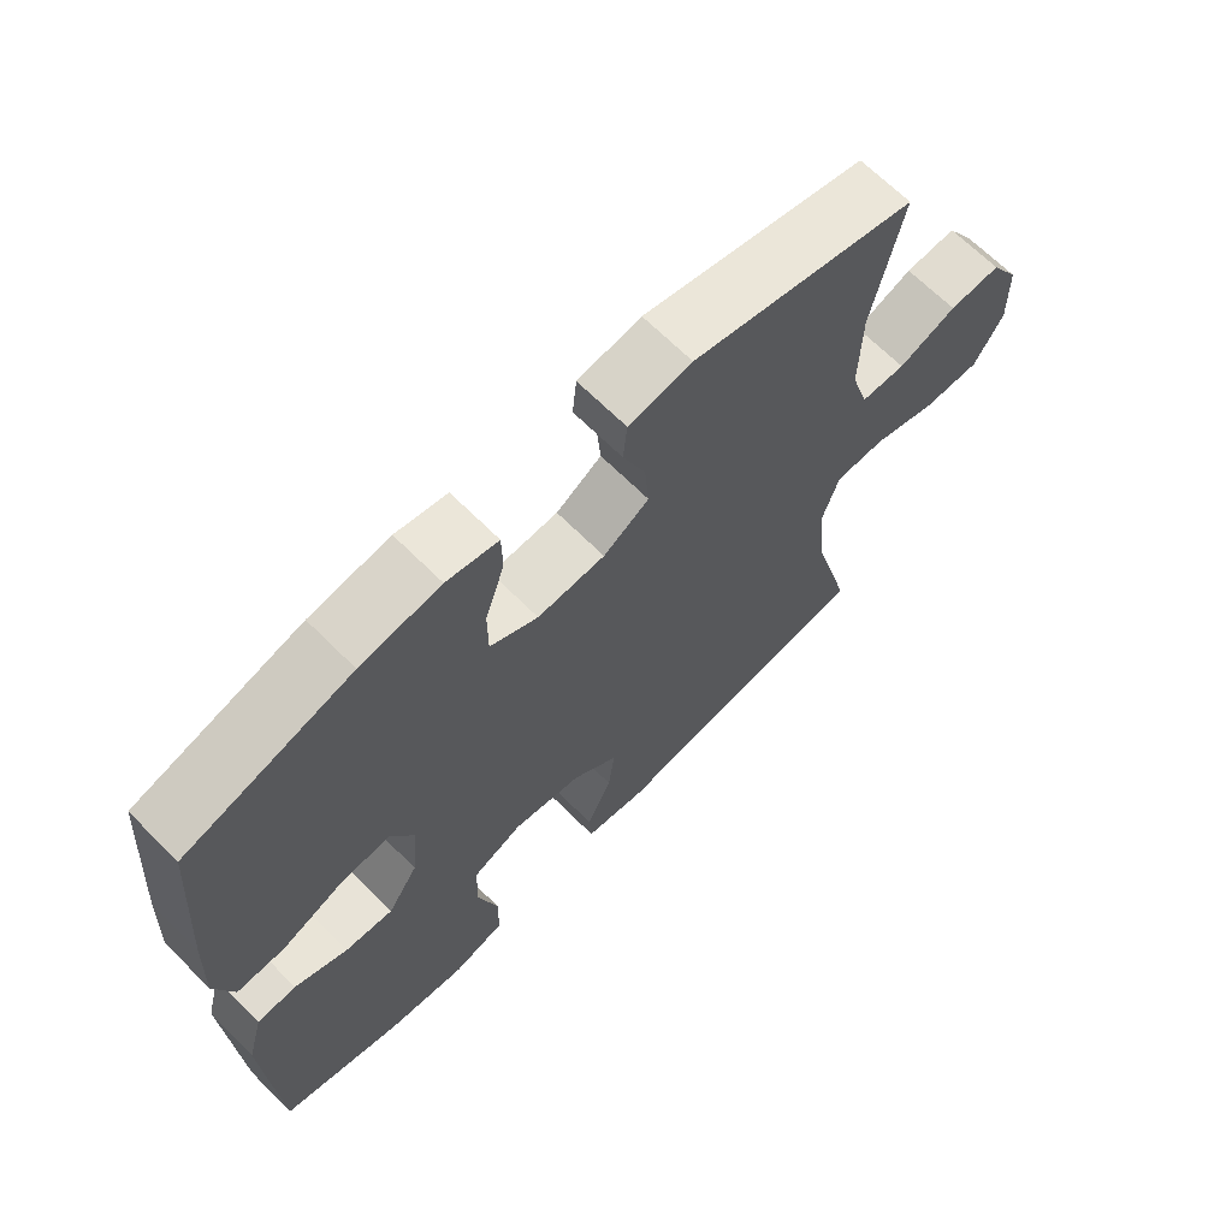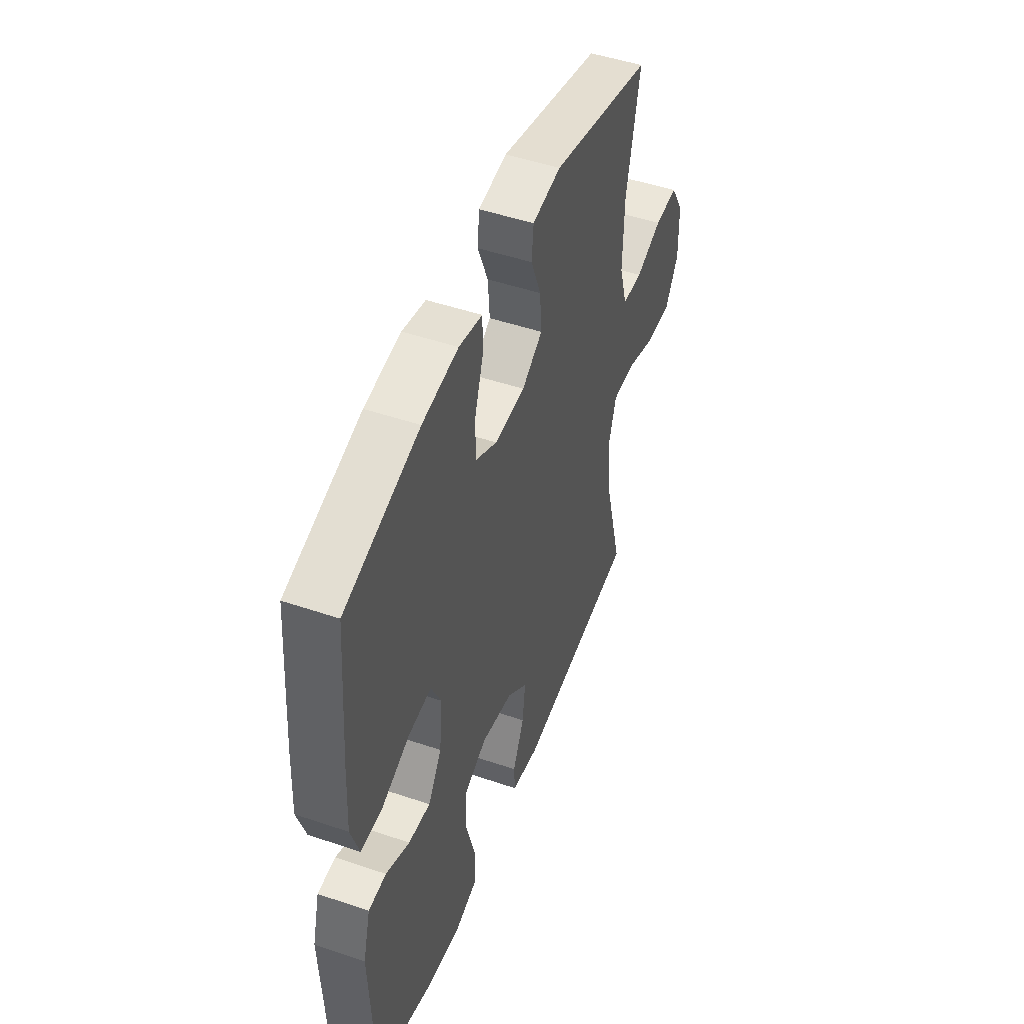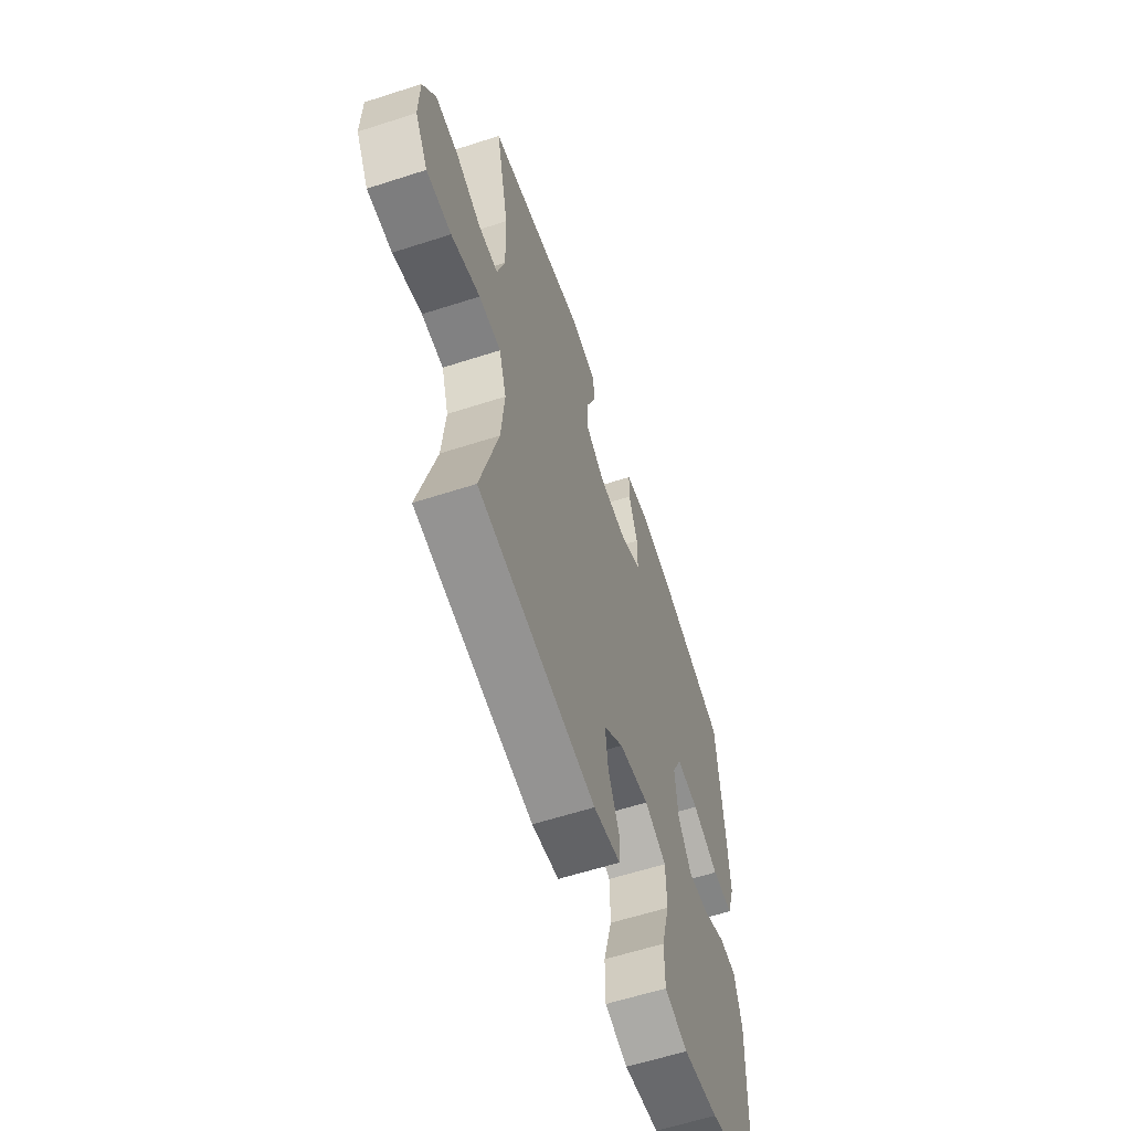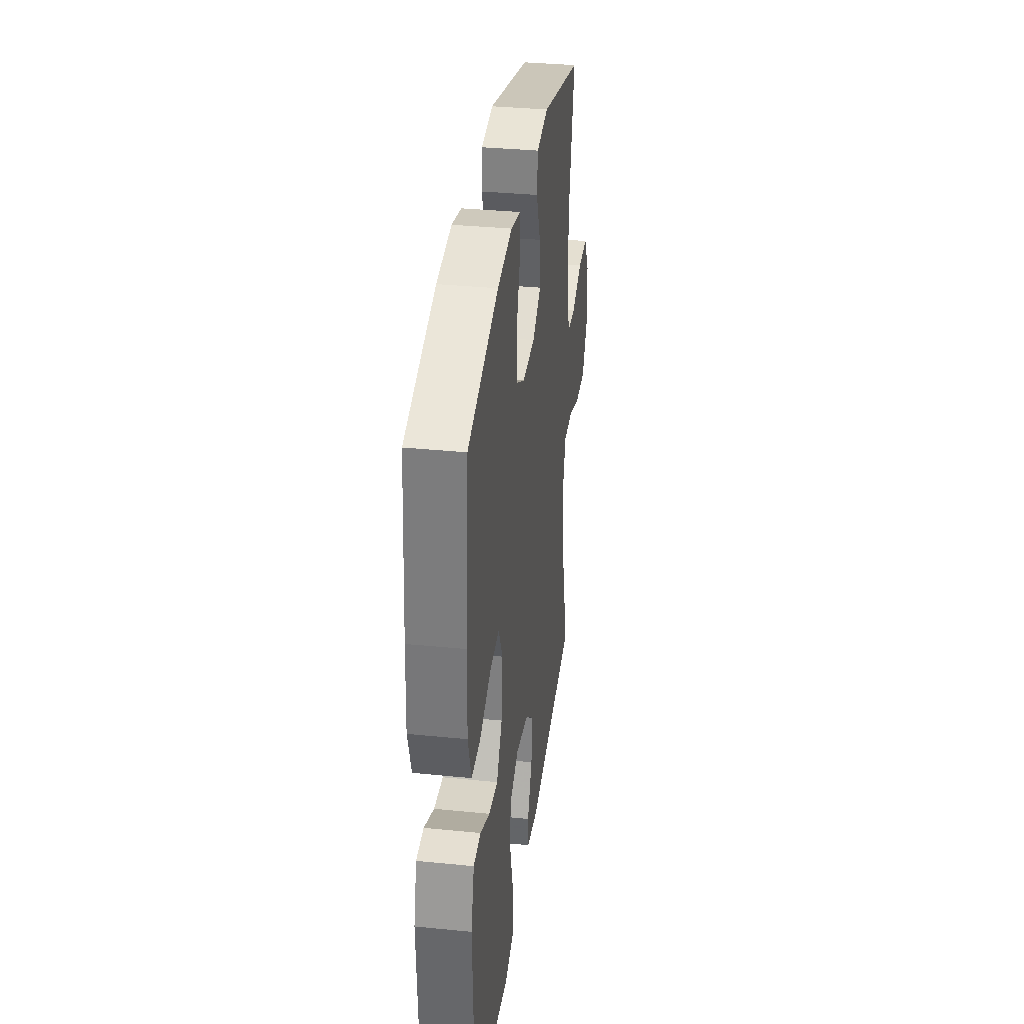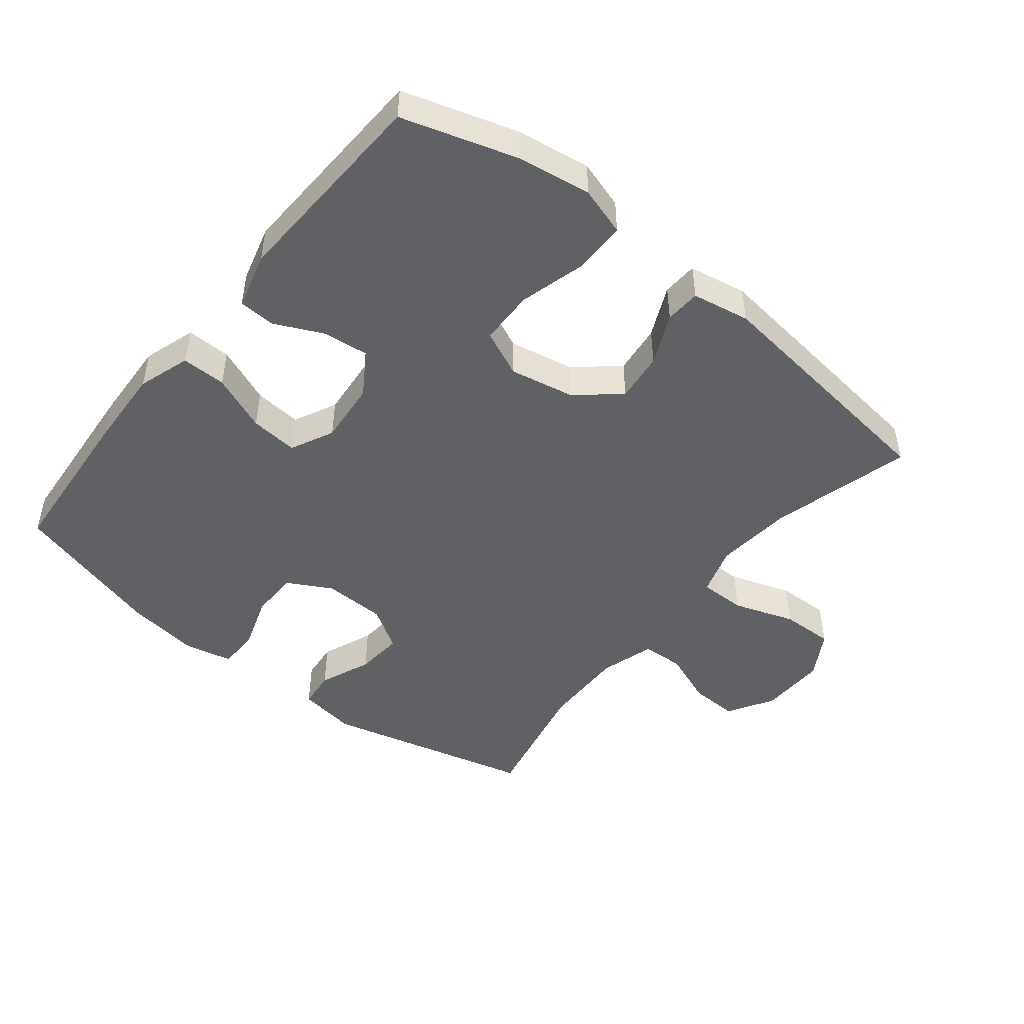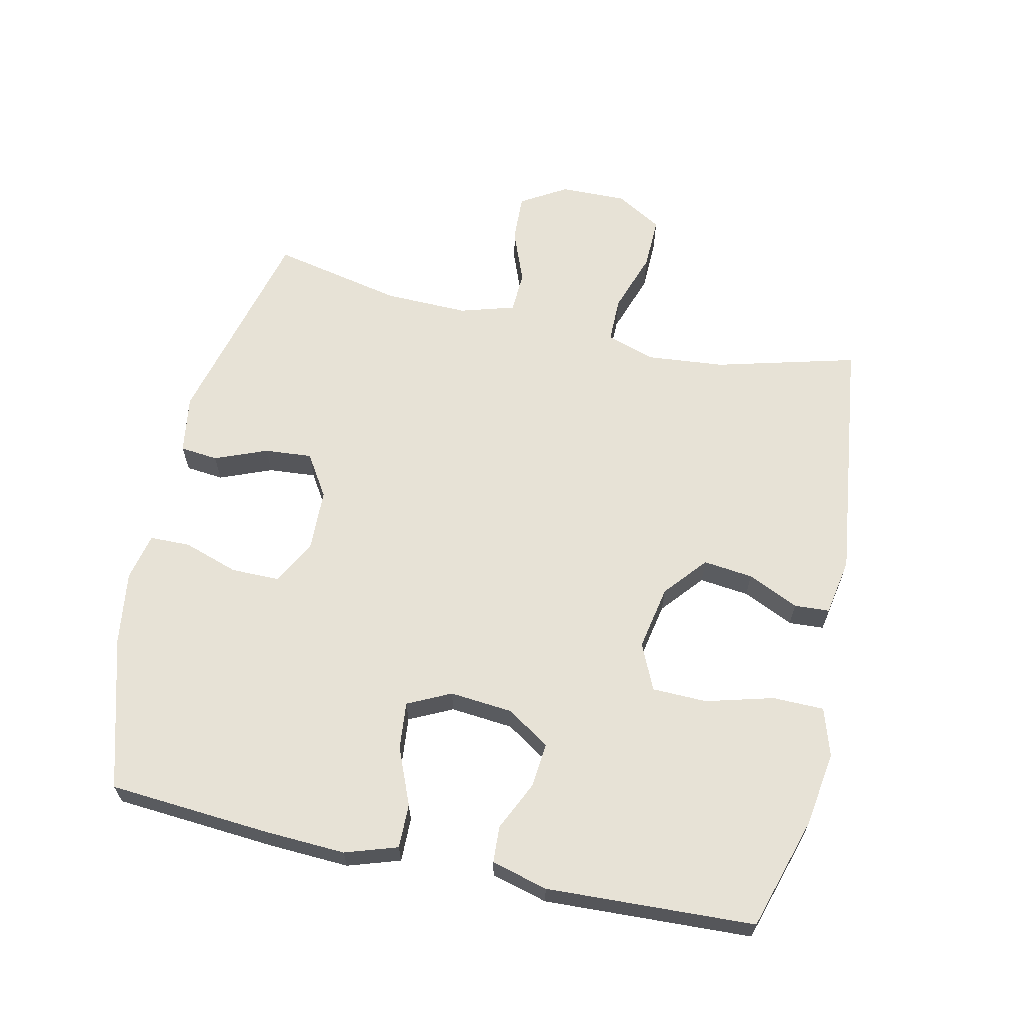
<metadata>
{"format":"obj","ext":"obj","renderer":"f3d","projection":"perspective","resolution":1024,"background":"white","views":[{"elev":67.1,"azim":135.0,"up":"+Z"},{"elev":48.8,"azim":110.7,"up":"+Z"},{"elev":-60.5,"azim":-71.7,"up":"+Z"},{"elev":34.4,"azim":97.7,"up":"+Z"},{"elev":-47.4,"azim":141.3,"up":"+Y"},{"elev":63.6,"azim":102.4,"up":"+Y"}]}
</metadata>
<code>
v -0.5 0.07 -0.5
v -0.443 0.07 -0.284
v -0.432 0.07 -0.165
v -0.456 0.07 -0.09
v -0.527 0.07 -0.09
v -0.621 0.07 -0.122
v -0.702 0.07 -0.124
v -0.744 0.07 -0.053
v -0.742 0.07 0.049
v -0.7 0.07 0.119
v -0.626 0.07 0.116
v -0.543 0.07 0.084
v -0.479 0.07 0.087
v -0.454 0.07 0.171
v -0.457 0.07 0.3
v -0.5 0.07 0.5
v -0.18 0.07 0.58
v -0.09 0.07 0.566
v -0.084 0.07 0.508
v -0.116 0.07 0.428
v -0.122 0.07 0.355
v -0.057 0.07 0.314
v 0.039 0.07 0.311
v 0.107 0.07 0.348
v 0.107 0.07 0.422
v 0.079 0.07 0.506
v 0.08 0.07 0.568
v 0.153 0.07 0.584
v 0.266 0.07 0.568
v 0.5 0.07 0.5
v 0.519 0.07 0.253
v 0.525 0.07 0.129
v 0.499 0.07 0.049
v 0.431 0.07 0.05
v 0.344 0.07 0.086
v 0.271 0.07 0.093
v 0.239 0.07 0.027
v 0.248 0.07 -0.069
v 0.291 0.07 -0.135
v 0.36 0.07 -0.128
v 0.435 0.07 -0.093
v 0.491 0.07 -0.096
v 0.514 0.07 -0.182
v 0.5 0.07 -0.5
v 0.327 0.07 -0.553
v 0.213 0.07 -0.57
v 0.139 0.07 -0.547
v 0.138 0.07 -0.468
v 0.166 0.07 -0.365
v 0.164 0.07 -0.281
v 0.093 0.07 -0.249
v -0.006 0.07 -0.268
v -0.071 0.07 -0.323
v -0.062 0.07 -0.399
v -0.026 0.07 -0.477
v -0.029 0.07 -0.531
v -0.117 0.07 -0.547
v -0.5 0 -0.5
v -0.443 0 -0.284
v -0.432 0 -0.165
v -0.456 0 -0.09
v -0.527 0 -0.09
v -0.621 0 -0.122
v -0.702 0 -0.124
v -0.744 0 -0.053
v -0.742 0 0.049
v -0.7 0 0.119
v -0.626 0 0.116
v -0.543 0 0.084
v -0.479 0 0.087
v -0.454 0 0.171
v -0.457 0 0.3
v -0.5 0 0.5
v -0.18 0 0.58
v -0.09 0 0.566
v -0.084 0 0.508
v -0.116 0 0.428
v -0.122 0 0.355
v -0.057 0 0.314
v 0.039 0 0.311
v 0.107 0 0.348
v 0.107 0 0.422
v 0.079 0 0.506
v 0.08 0 0.568
v 0.153 0 0.584
v 0.266 0 0.568
v 0.5 0 0.5
v 0.519 0 0.253
v 0.525 0 0.129
v 0.499 0 0.049
v 0.431 0 0.05
v 0.344 0 0.086
v 0.271 0 0.093
v 0.239 0 0.027
v 0.248 0 -0.069
v 0.291 0 -0.135
v 0.36 0 -0.128
v 0.435 0 -0.093
v 0.491 0 -0.096
v 0.514 0 -0.182
v 0.5 0 -0.5
v 0.327 0 -0.553
v 0.213 0 -0.57
v 0.139 0 -0.547
v 0.138 0 -0.468
v 0.166 0 -0.365
v 0.164 0 -0.281
v 0.093 0 -0.249
v -0.006 0 -0.268
v -0.071 0 -0.323
v -0.062 0 -0.399
v -0.026 0 -0.477
v -0.029 0 -0.531
v -0.117 0 -0.547
f 54 55 56 57
f 53 54 57 1
f 52 53 1 2
f 51 52 2 3
f 46 47 48 49
f 46 49 50
f 45 46 50
f 44 45 50
f 43 44 50
f 40 41 42 43
f 39 40 43 50
f 38 39 50 51
f 32 33 34 35
f 32 35 36
f 31 32 36
f 30 31 36
f 29 30 36
f 28 29 36 37
f 25 26 27 28
f 24 25 28 37
f 17 18 19 20
f 15 16 17 20
f 14 15 20 21
f 13 14 21 22
f 9 10 11 12
f 9 12 13
f 8 9 13
f 5 6 7 8
f 4 5 8 13
f 23 24 37 38
f 22 23 38 51
f 13 22 51
f 3 4 13 51
f 114 113 112 111
f 58 114 111 110
f 59 58 110 109
f 60 59 109 108
f 106 105 104 103
f 107 106 103
f 107 103 102
f 107 102 101
f 107 101 100
f 100 99 98 97
f 107 100 97 96
f 108 107 96 95
f 92 91 90 89
f 93 92 89
f 93 89 88
f 93 88 87
f 93 87 86
f 94 93 86 85
f 85 84 83 82
f 94 85 82 81
f 77 76 75 74
f 77 74 73 72
f 78 77 72 71
f 79 78 71 70
f 69 68 67 66
f 70 69 66
f 70 66 65
f 65 64 63 62
f 70 65 62 61
f 95 94 81 80
f 108 95 80 79
f 108 79 70
f 108 70 61 60
f 1 58 59 2
f 2 59 60 3
f 3 60 61 4
f 4 61 62 5
f 5 62 63 6
f 6 63 64 7
f 7 64 65 8
f 8 65 66 9
f 9 66 67 10
f 10 67 68 11
f 11 68 69 12
f 12 69 70 13
f 13 70 71 14
f 14 71 72 15
f 15 72 73 16
f 16 73 74 17
f 17 74 75 18
f 18 75 76 19
f 19 76 77 20
f 20 77 78 21
f 21 78 79 22
f 22 79 80 23
f 23 80 81 24
f 24 81 82 25
f 25 82 83 26
f 26 83 84 27
f 27 84 85 28
f 28 85 86 29
f 29 86 87 30
f 30 87 88 31
f 31 88 89 32
f 32 89 90 33
f 33 90 91 34
f 34 91 92 35
f 35 92 93 36
f 36 93 94 37
f 37 94 95 38
f 38 95 96 39
f 39 96 97 40
f 40 97 98 41
f 41 98 99 42
f 42 99 100 43
f 43 100 101 44
f 44 101 102 45
f 45 102 103 46
f 46 103 104 47
f 47 104 105 48
f 48 105 106 49
f 49 106 107 50
f 50 107 108 51
f 51 108 109 52
f 52 109 110 53
f 53 110 111 54
f 54 111 112 55
f 55 112 113 56
f 56 113 114 57
f 57 114 58 1

</code>
